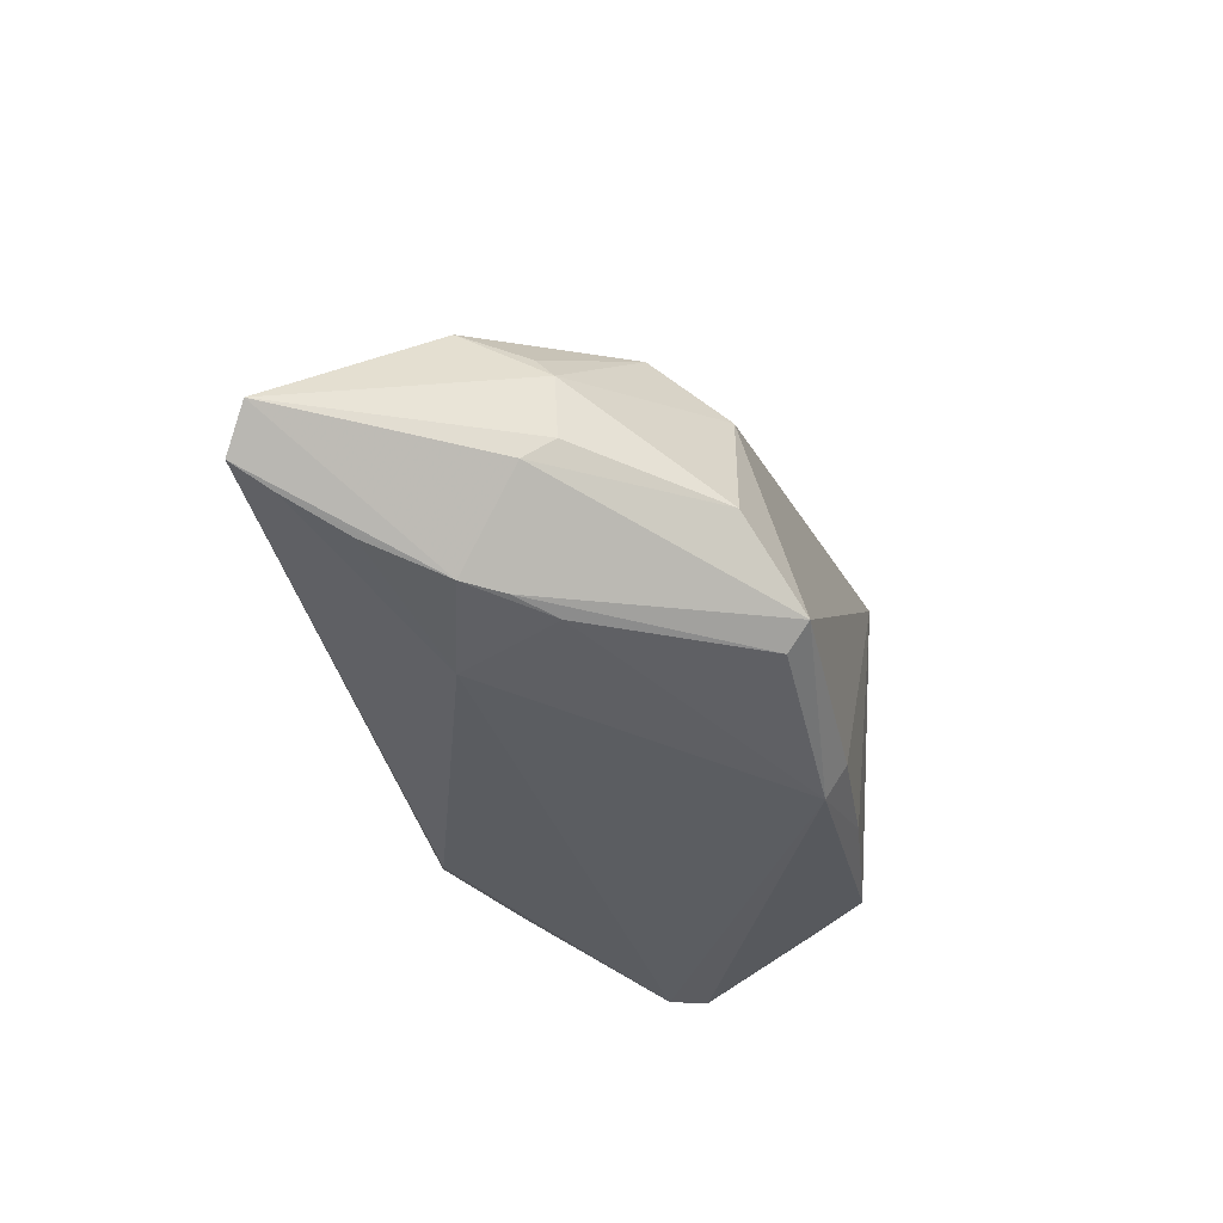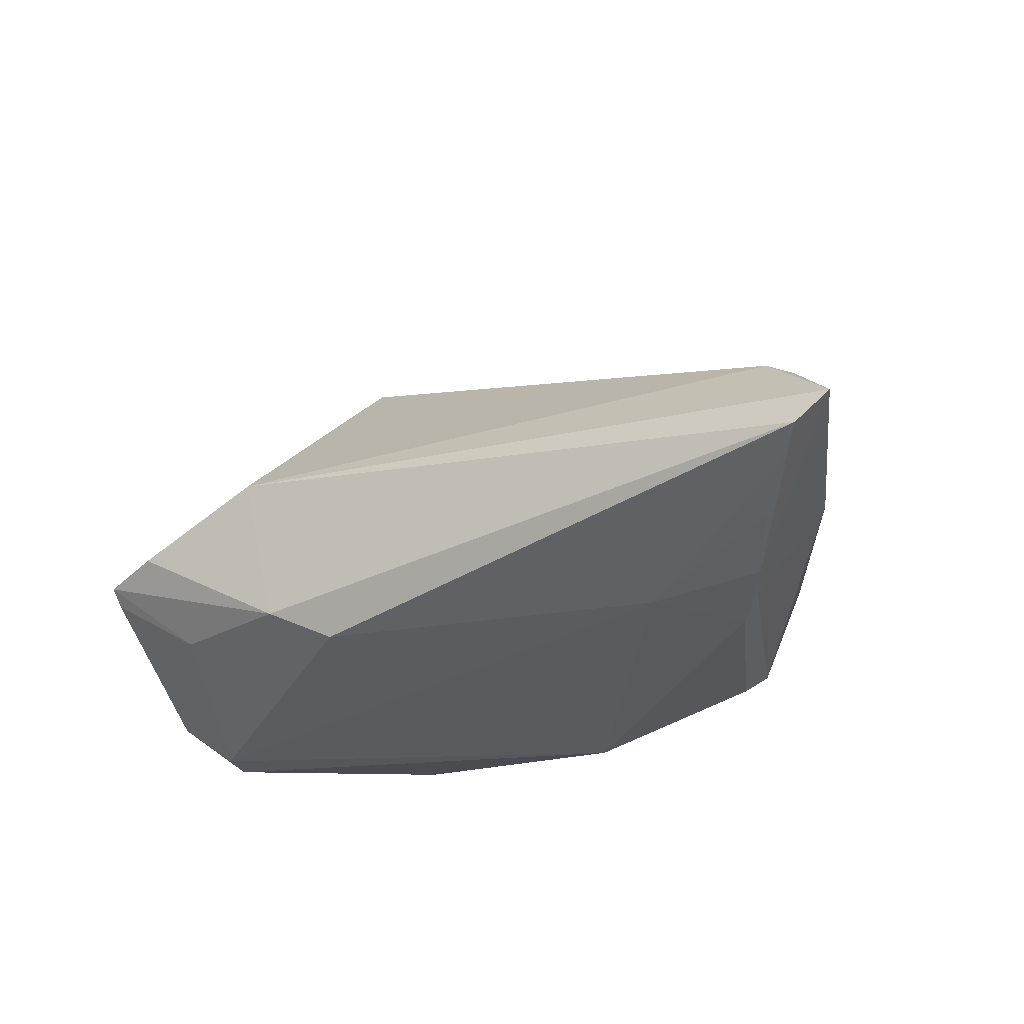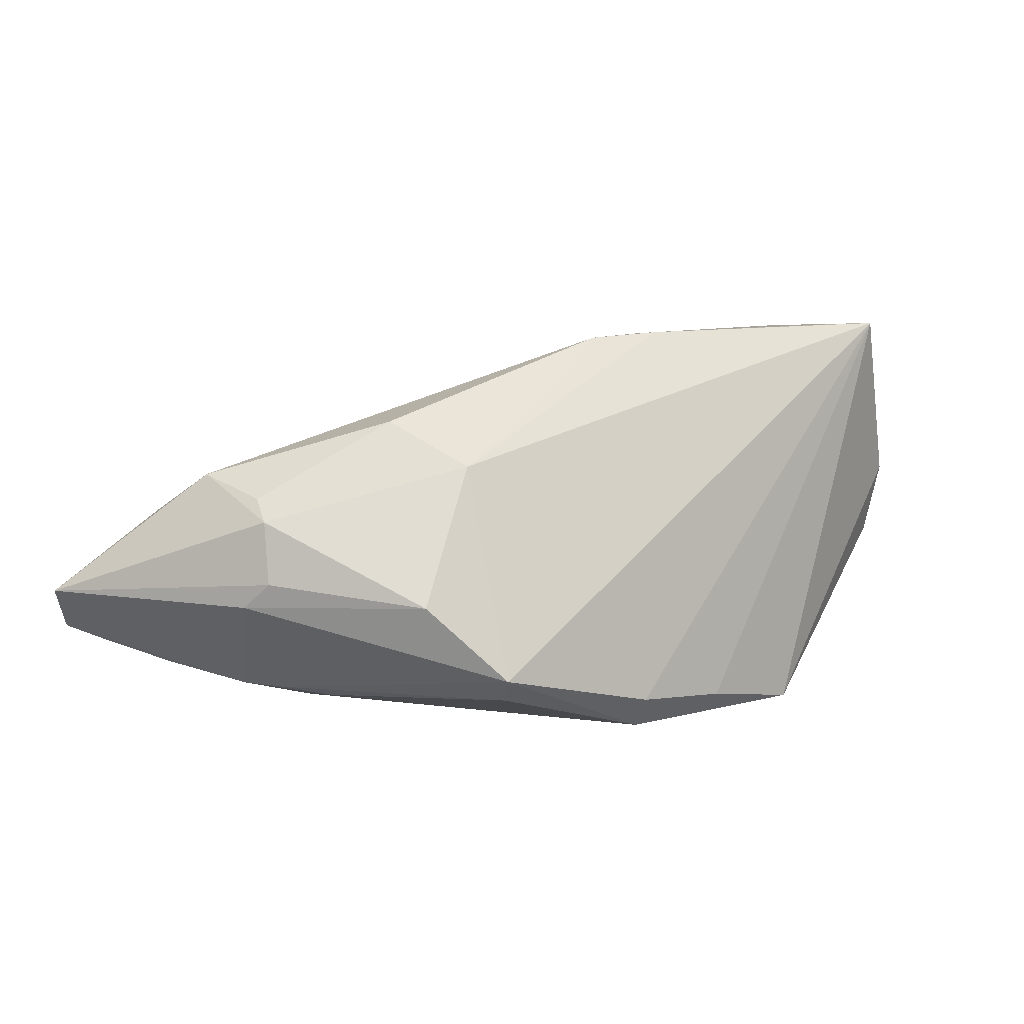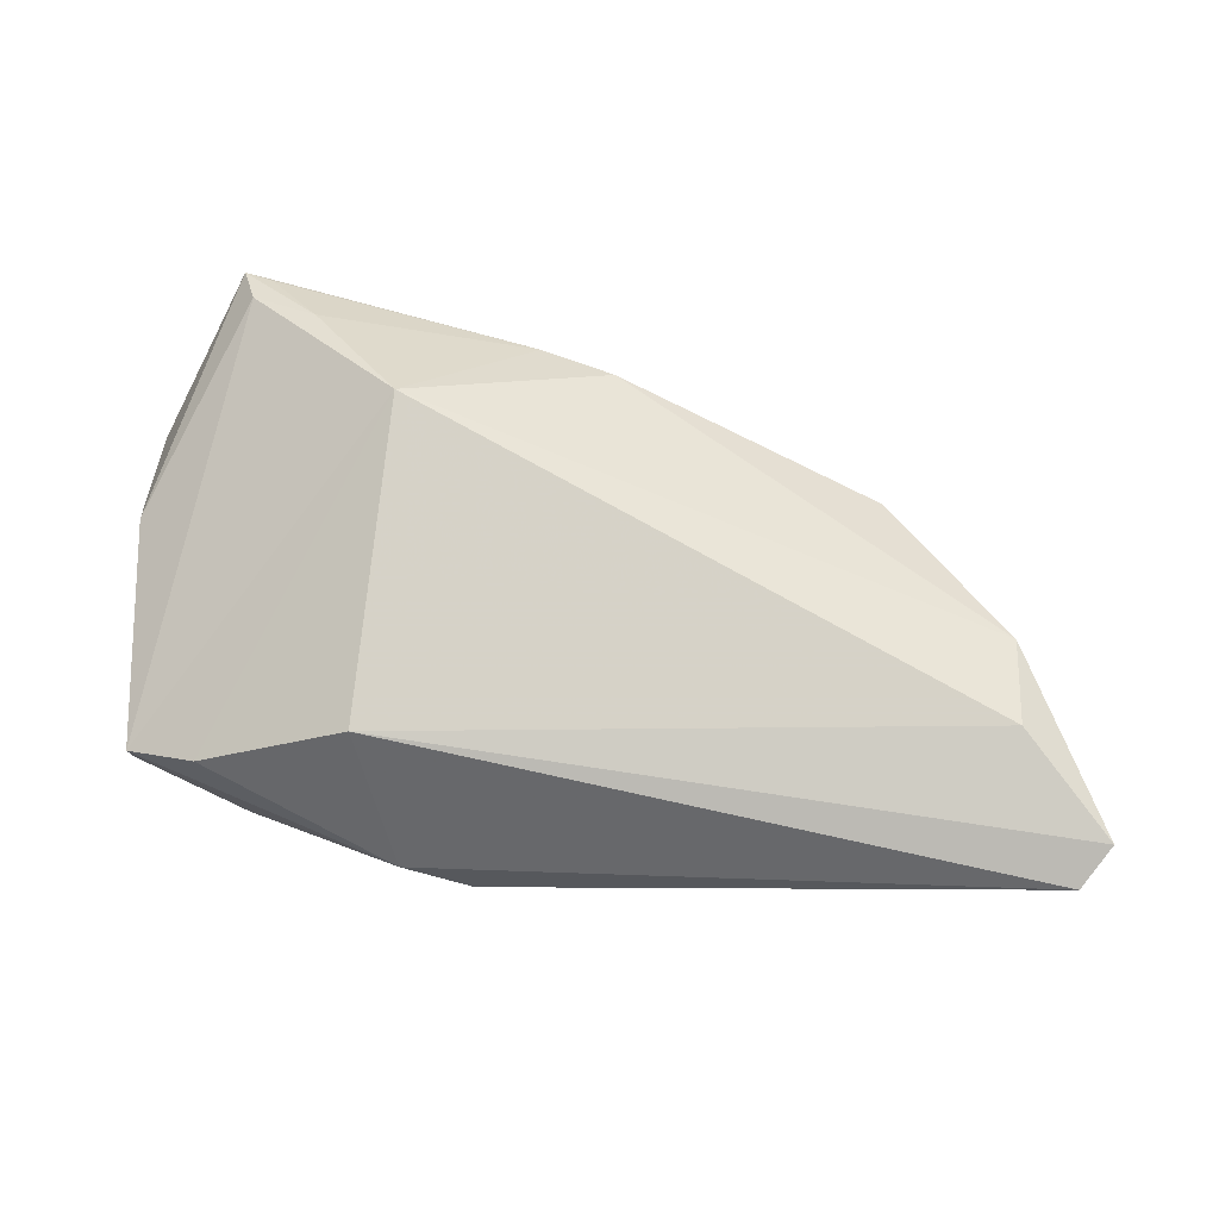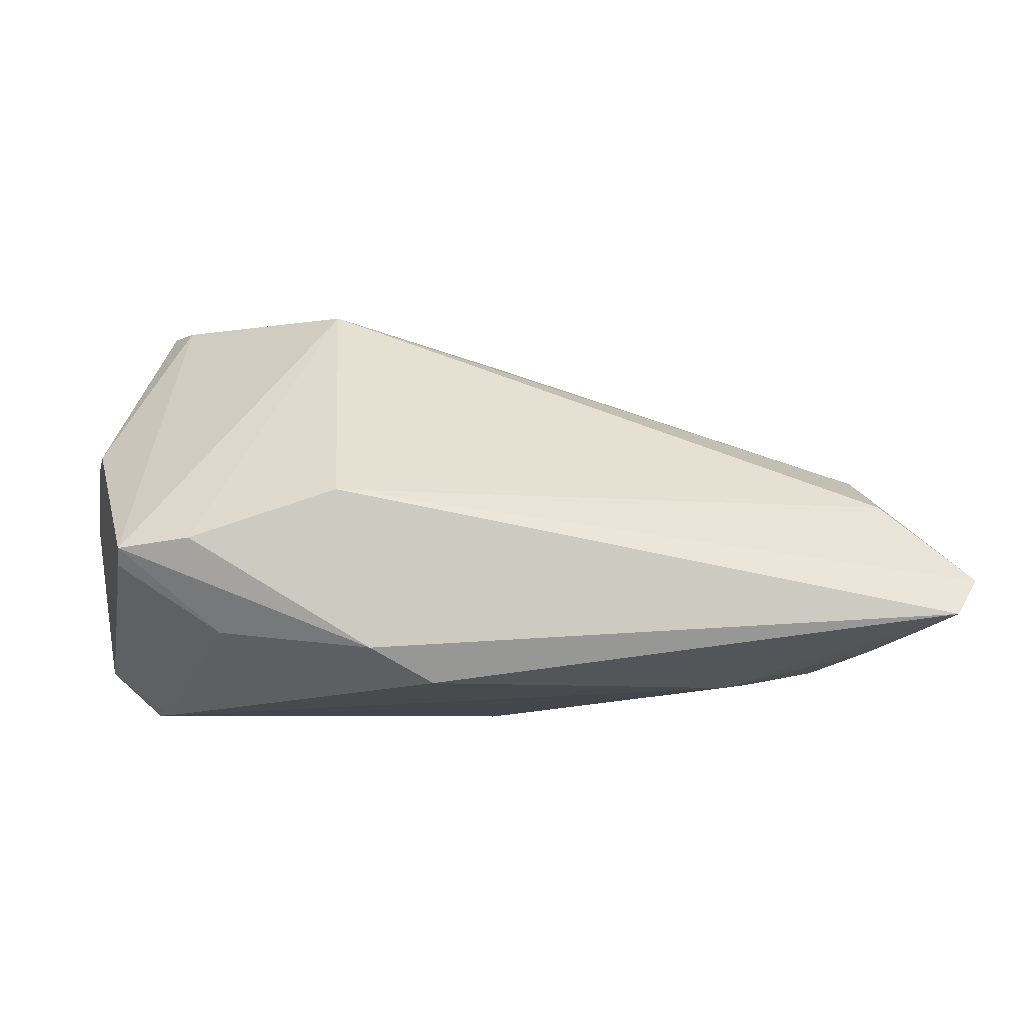
<metadata>
{"format":"obj","ext":"obj","renderer":"f3d","projection":"perspective","resolution":1024,"background":"white","views":[{"elev":-34.5,"azim":-78.0,"up":"+Y"},{"elev":-27.3,"azim":-147.2,"up":"+Y"},{"elev":-1.9,"azim":-43.6,"up":"+Y"},{"elev":33.7,"azim":-173.5,"up":"+Y"},{"elev":-6.3,"azim":172.4,"up":"+Y"}]}
</metadata>
<code>
v 0.004974 -0.01951 0.02368
v -0.02092 -0.01726 -0.02168
v -0.007117 0.02765 0.01268
v 0.03099 -0.01293 -0.02136
v 0.004711 -0.01913 -0.02433
v -0.008458 -0.02303 0.02156
v -0.05847 -0.01209 -0.0238
v 0.02104 -0.02042 0.0221
v -0.06533 -0.005817 -0.02503
v -0.04126 -0.01874 0.0003946
v 0.02818 0.03231 0.01482
v 0.04749 0.01162 0.0008935
v 0.03773 -0.02303 -0.004089
v 0.03905 -0.02303 0.000453
v 0.04877 0.003317 0.01555
v -0.03097 -0.01895 0.02094
v -0.06197 -0.01025 -0.02767
v 0.03883 0.03268 0.02421
v 0.04909 0.0125 0.01833
v 0.0171 0.004438 -0.02778
v -0.04787 -0.0173 -0.0086
v -0.05226 0.005331 -0.0002404
v 0.03639 0.03241 0.01821
v -0.03339 0.009309 0.0169
v 0.04339 -0.004861 -0.02285
v 0.01275 -0.01489 -0.02679
v -0.05233 -0.005067 0.002287
v -0.05479 0.004263 -0.01829
v -0.0528 0.00246 0.001994
v 0.03766 -0.01833 0.009649
v 0.0447 -0.01763 -0.005913
v 0.04563 -0.01289 0.001514
v -0.04525 -0.01777 -0.004022
v -0.05338 -0.007827 -0.001187
v 0.01591 0.03146 -0.0005269
v 0.001896 0.02892 0.0155
v 0.04677 -0.002744 0.01204
v 0.04339 -0.002826 -0.02458
v -0.05319 -0.01478 -0.01726
v -0.03301 -0.01655 0.02369
v -0.03493 -0.01941 -0.01199
v -0.05405 0.008617 -0.008261
v 0.03525 0.03242 0.02294
v -0.03861 0.01501 0.008404
v 0.03488 -0.00168 -0.0271
v 0.02841 -0.0201 0.01572
v -0.009431 -0.01966 0.02421
v -0.04112 -0.007848 0.01816
f 18 40 47
f 5 26 13
f 38 35 23
f 12 15 38
f 38 23 12
f 12 23 18
f 19 18 8
f 8 15 19
f 19 12 18
f 15 12 19
f 24 40 18
f 44 29 24
f 28 20 9
f 35 20 28
f 44 24 3
f 8 18 1
f 18 47 1
f 38 15 31
f 4 26 38
f 4 13 26
f 17 21 9
f 17 26 5
f 9 20 17
f 17 20 26
f 6 47 40
f 8 1 6
f 6 1 47
f 38 26 45
f 26 20 45
f 45 35 38
f 45 20 35
f 9 21 34
f 40 24 48
f 48 24 29
f 48 34 40
f 44 3 42
f 9 29 42
f 42 28 9
f 35 28 42
f 42 3 35
f 18 23 11
f 11 23 35
f 32 31 15
f 25 31 13
f 13 4 25
f 38 31 25
f 25 4 38
f 5 13 41
f 13 6 41
f 16 6 40
f 27 48 29
f 34 48 27
f 27 29 9
f 9 34 27
f 22 29 44
f 44 42 22
f 22 42 29
f 18 11 43
f 35 3 36
f 36 11 35
f 36 43 11
f 18 43 36
f 36 24 18
f 36 3 24
f 13 31 14
f 31 32 14
f 14 46 8
f 8 6 14
f 14 6 13
f 2 17 5
f 5 41 2
f 2 41 17
f 39 41 21
f 6 16 10
f 21 41 10
f 10 41 6
f 30 14 32
f 30 15 8
f 46 14 30
f 8 46 30
f 17 41 7
f 41 39 7
f 21 17 7
f 7 39 21
f 21 10 33
f 33 10 16
f 33 16 40
f 40 34 33
f 33 34 21
f 37 32 15
f 15 30 37
f 37 30 32

</code>
